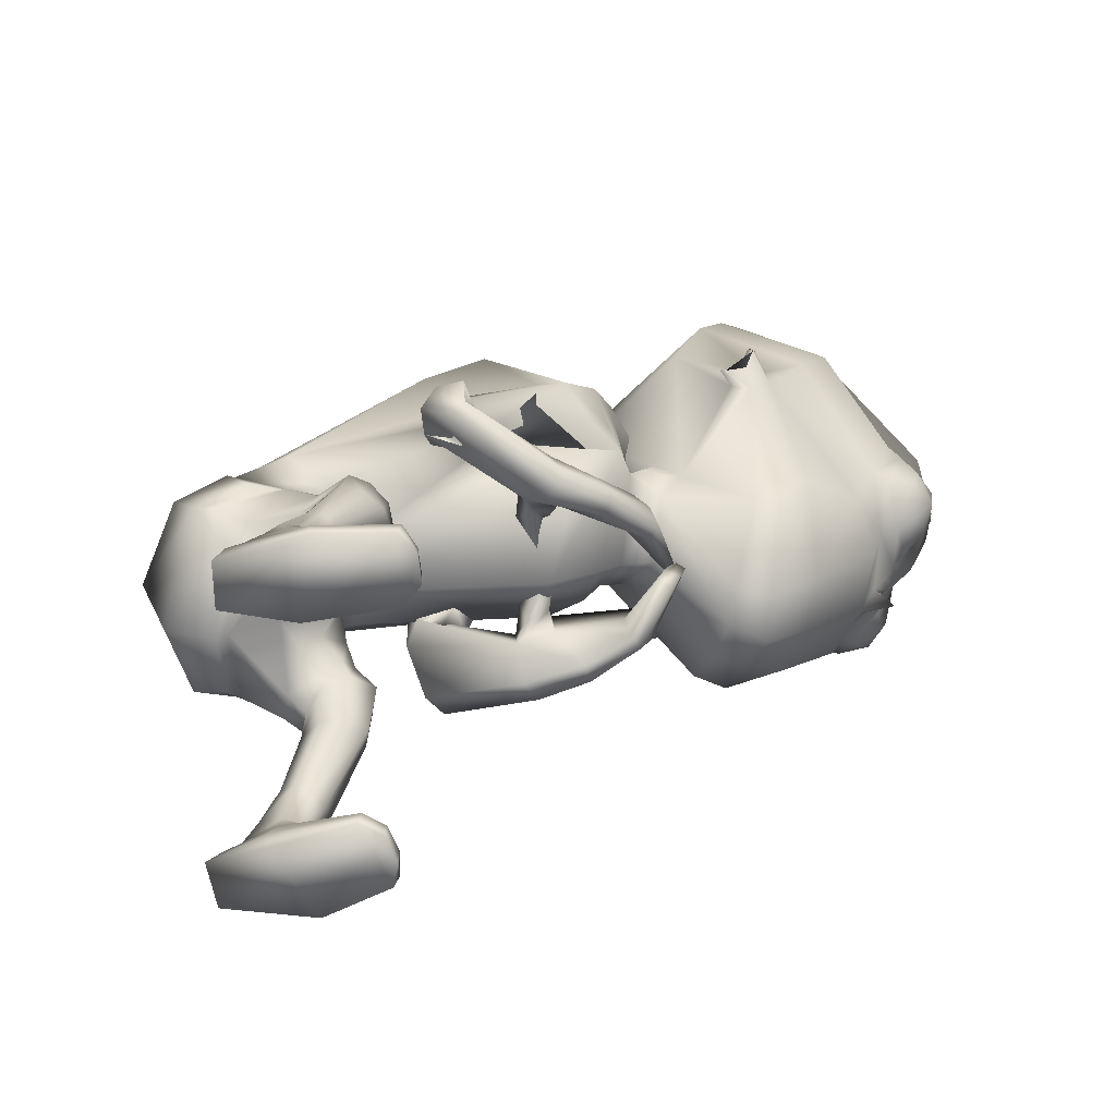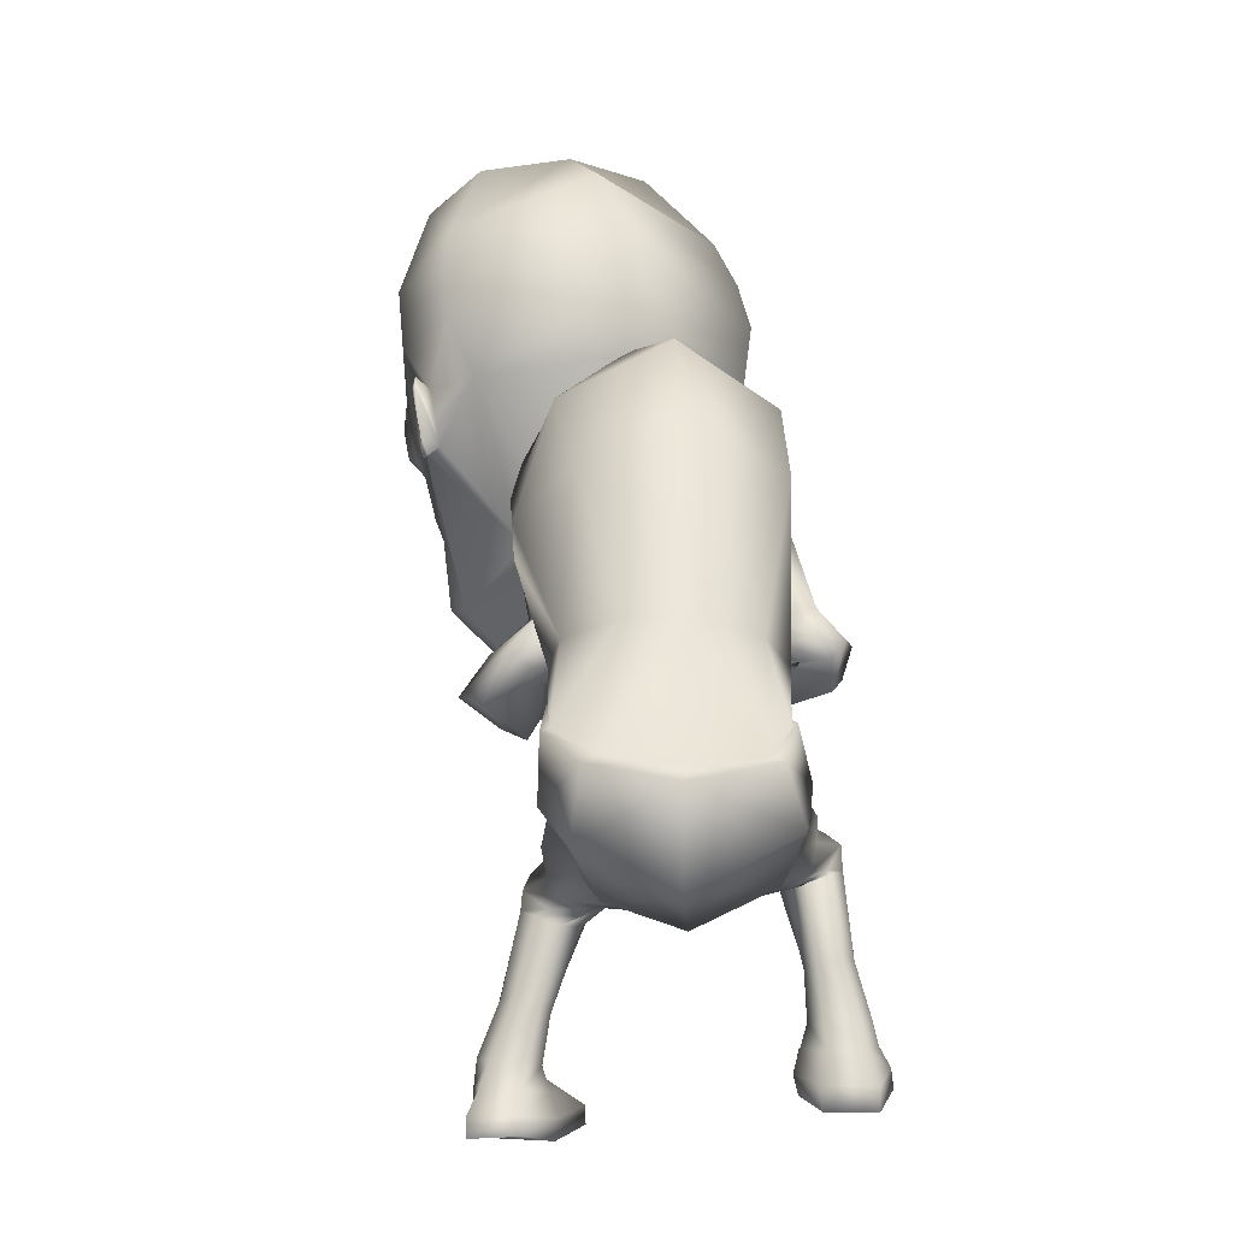
<metadata>
{"format":"obj","ext":"obj","renderer":"f3d","projection":"perspective","resolution":1024,"background":"white","views":[{"elev":-63.1,"azim":-74.9,"up":"+Y"},{"elev":4.7,"azim":-169.6,"up":"+Y"}]}
</metadata>
<code>
o untitled2:Mesh1.001
v 3.974 6.813 4.893
v 3.693 6.544 4.494
v 3.912 7.974 3.758
v 3.998 8.629 4.09
v 3.547 5.539 5.581
v 3.075 5.037 5.147
v 3.826 5.89 4.69
v -0.2705 3 -1.023
v 0.9115 3.47 -1.303
v 1.145 3.065 -0.7513
v 0.78 2.954 -0.5613
v 1.25 5.52 2.612
v 1.333 5.383 2.649
v 1.375 5.528 2.801
v 1.32 5.624 2.776
v 4.062 8.965 3.698
v 4.075 8.867 3.639
v 4.023 8.896 3.589
v 4.029 9.013 3.65
v 3.622 10.35 3.482
v 1.352 10.92 3.867
v 1.814 11.66 4.611
v 3.622 10.91 3.891
v 2.333 11.92 5.417
v 3.456 11.74 4.95
v 3.834 7.965 3.297
v 3.765 8.004 3.257
v 3.945 8.296 3.511
v 3.998 8.264 3.563
v 3.9 8.841 3.933
v 3.691 8.108 3.598
v 4.52 8.994 6.727
v 4.176 8.375 7.356
v 4.325 8.343 7.295
v 4.728 8.771 6.831
v 3.934 7.544 7.069
v 4.144 7.612 7.059
v 4.153 7.23 6.409
v 4.389 7.35 6.544
v 4.526 7.87 5.822
v 4.631 7.856 6.037
v 4.76 8.651 5.975
v 4.833 8.541 6.195
v 4.656 8.146 7.122
v 4.884 8.393 6.862
v 4.559 7.765 7.006
v 4.599 7.566 6.658
v 4.827 7.866 6.324
v 4.929 8.275 6.446
v 4.88 7.958 6.785
v 1.331 4.239 -1.479
v 0.8779 3.884 -2.005
v 0.6609 4.861 -2.351
v 1.224 5.133 -1.857
v 0.2401 4.326 0.5431
v 0.3446 4.284 0.4216
v 0.4981 4.595 0.1648
v 0.2636 4.686 0.4318
v 0.7502 5.334 -0.5133
v 0.5797 4.943 -0.175
v 0.5846 4.529 0.009055
v 1.117 4.612 -0.2982
v 0.9188 3.984 -1.768
v 0.644 3.192 -1.39
v -0.3113 2.839 -1.152
v 1.047 4.581 -0.3501
v 1.242 4.544 -0.8347
v 1.37 4.579 -0.8618
v 1.199 5.316 -1.183
v 0.7244 5.307 -0.6337
v 1.296 5.336 -1.142
v 1.116 5.164 -1.869
v 1.216 4.221 -1.382
v 0.5425 4.943 -2.192
v -0.4277 4.825 -2.202
v -0.4467 4.696 -2.388
v 0.5046 4.481 -0.1295
v 0.5885 5.18 -0.2441
v 0.5645 4.918 -0.000306
v -0.3901 6.339 -1.067
v 0.4067 6.338 -1.393
v 0.2102 5.172 -0.163
v 1.163 5.294 0.001177
v 0.5781 4.967 0.4761
v 1.378 5.713 -0.6961
v 1.111 6.086 -1.267
v -0.1477 8.503 0.4559
v 1.332 7.979 0.5357
v 2.264 6.306 2.468
v 1.107 5.016 2.838
v 2.295 6.773 1.71
v 2.326 7.222 1.73
v 0.2491 9.438 1.272
v 1.713 8.728 1.345
v 2.32 6.65 3.001
v 1.359 5.513 3.497
v 1.532 4.939 4.39
v 1.64 5.343 4.532
v 1.527 5.42 4.339
v 1.448 4.982 4.259
v 2.441 7.493 2.167
v 1.275 9.322 3.816
v 2.017 8.777 3.168
v 2.157 6.665 3.288
v 1.485 5.797 3.76
v 2.233 7.25 2.673
v 2.27 7.31 2.917
v 2.404 7.932 2.681
v -0.3739 3.342 -1.905
v 1.396 3.702 -0.9788
v 1.043 4.159 -0.1383
v 1.404 4.013 -0.483
v 0.4064 4.143 0.0809
v 0.7079 3.892 0.178
v 0.9758 3.643 0.2388
v 1.292 3.622 -0.02517
v 1.431 3.522 -0.2737
v 1.408 3.3 -0.6052
v -0.1116 3.42 -0.435
v 0.6913 3.163 -0.1667
v 0.4224 3.667 -0.05157
v 0.732 3.467 0.1415
v 1.168 0.1442 0.4715
v 2.11 0.06711 0.639
v 1.791 0.06935 0.7863
v 1.399 0.09912 0.7361
v 1.416 2.898 -0.4556
v 1.01 2.827 -0.3803
v 1.768 3.064 -0.265
v 1.561 3.317 0.3011
v 1.743 3.193 0.01167
v 1.151 3.332 0.4939
v 0.7921 3.14 0.2459
v 0.7464 2.928 -0.08647
v 1.573 2.825 -0.4913
v 1.285 2.72 -0.5241
v 1.786 2.832 -0.287
v 1.6 2.677 0.2579
v 1.773 2.754 -0.004817
v 1.352 2.628 0.3745
v 1.098 2.642 0.1611
v 1.086 2.655 -0.1897
v 1.764 1.911 -0.7635
v 1.472 1.835 -0.772
v 1.952 1.875 -0.5949
v 1.948 1.666 -0.2451
v 2.016 1.777 -0.4098
v 1.697 1.576 -0.2267
v 1.468 1.623 -0.3233
v 1.376 1.706 -0.5519
v 1.995 1.257 -1.047
v 1.537 1.288 -1.021
v 2.183 1.218 -0.8331
v 2.023 1.086 -0.5018
v 2.175 1.143 -0.6204
v 1.803 1.018 -0.444
v 1.591 1.029 -0.4835
v 1.453 1.126 -0.6659
v 2.065 0.9716 -1.222
v 1.576 0.974 -1.209
v 2.27 0.8253 -0.6313
v 1.851 0.7232 0.117
v 2.122 0.7526 -0.07865
v 1.575 0.7481 0.1657
v 1.474 0.7415 -0.1834
v 1.366 0.8273 -0.6552
v 1.409 0.3326 0.7548
v 1.773 0.3016 0.8033
v 2.109 0.2913 0.7054
v 2.357 0.4099 -0.327
v 2.168 0.6985 -1.441
v 1.493 0.731 -1.405
v 1.253 0.5283 -0.6972
v 1.18 0.3717 0.5027
v 2.371 0.1607 -0.3613
v 2.123 0.5011 -1.639
v 1.472 0.5541 -1.601
v 1.291 0.2668 -0.7281
v 1.53 6.189 0.9399
v 1.351 6.161 1.189
v 1.991 6.075 1.15
v 1.789 6.188 0.9093
v 1.49 6.079 1.557
v 1.816 6.018 1.548
v 1.408 5.678 1.392
v 1.931 5.631 1.392
v 2.419 5.676 0.8943
v 2.117 5.795 0.6002
v 1.623 5.844 0.6253
v 1.223 5.814 0.9927
v 2.082 5.435 1.147
v 1.599 5.482 1.169
v 2.366 5.481 1.952
v 2.678 5.1 2.173
v 2.451 5.128 0.6787
v 2.793 5.167 0.8511
v 2.6 4.613 2.284
v 2.238 4.495 2.163
v 1.446 5.581 0.8244
v 1.828 5.567 0.5673
v 1.998 5.206 2.12
v 2.026 5.55 2.094
v 0.1084 3.974 0.2849
v -0.01945 3.68 -0.07686
v 2.378 5.628 2.805
v 2.622 5.183 2.942
v 2.576 4.731 3.02
v 2.017 5.823 2.619
v 2.256 4.649 3.031
v 2.059 5.419 2.652
v 2.378 5.593 3.976
v 2.338 5.097 3.957
v 2.209 4.671 3.844
v 2.062 5.313 3.633
v 2.15 5.731 3.764
v 2.017 4.718 3.725
v 1.809 5.408 2.308
v 1.649 5.686 2.25
v 1.798 5.61 2.641
v 1.698 5.806 2.605
v 1.649 5.801 4.5
v 1.735 5.746 4.605
v 2.247 6.653 3.765
v 1.724 6.138 4.207
v 2.068 7.025 3.36
v 1.481 8.897 4.189
v 1.958 8.427 3.5
v 1.466 8.415 4.09
v 1.722 8.125 3.617
v 2.152 7.862 3.134
v 1.277 7.13 3.497
v 2.27 7.403 3.645
v 1.358 8.378 3.769
v 1.098 9.291 3.395
v 3.091 9.009 3.015
v 2.328 4.941 5.024
v 2.778 5.003 4.693
v 2.641 6.849 3.802
v 1.17 10.09 3.545
v 3.463 9.785 3.144
v 2.638 4.812 5.505
v 3.925 8.284 7.677
v 3.713 7.501 7.314
v 4.557 10.14 4.826
v 4.4 9.383 4.422
v 4.455 9.381 7.664
v 4.103 9.373 8.007
v 4.273 11.21 5.398
v 2.971 11.73 6.384
v 4.721 9.832 6.997
v 3.53 5.92 4.3
v 3.723 10.94 7.493
v 2.919 5.364 5.988
v 4.277 7.052 5.658
v 4.053 6.577 6.276
v 3.665 6.842 6.851
v 3.687 6.87 7.054
v 3.707 6.891 7.291
v 3.416 6.484 6.826
v 3.591 7.109 7.12
v 0.2625 4.996 0.2745
v 0.2474 5.181 0.1033
v 0.3305 4.052 0.2099
v 0.244 5.283 0.01025
v 0.3602 4.206 0.2554
v 3.761 7.362 7.074
v 3.659 7.324 7.228
v 1.35 6.735 6.512
v 0.535 8.519 6.285
v 0.2698 7.86 6.02
v 1.101 6.465 6.057
v 2.249 5.495 6.358
v 1.252 5.807 6.22
v 2.089 5.002 5.726
v -1.157 3.064 0.238
v -1.52 3.291 0.2865
v -1.441 3.617 -0.4615
v 0.8537 5.408 2.641
v 0.92 5.553 2.771
v 0.8845 5.484 2.853
v 0.7987 5.311 2.763
v 0.1239 8.837 6.189
v 0.09223 8.884 6.142
v 0.03719 8.767 6.102
v 0.06367 8.738 6.17
v 0.1196 10.24 5.773
v 0.4679 10.8 5.954
v 1.465 11.68 6.253
v -0.1127 7.835 5.746
v 0.04001 8.137 6.027
v 0.01228 8.169 5.958
v -0.1229 7.876 5.668
v 0.4246 8.729 6.14
v 0.2054 7.998 5.755
v 2.775 8.933 7.854
v 2.794 8.703 8.077
v 3.407 8.31 7.885
v 3.522 8.352 7.776
v 3.297 7.585 7.602
v 3.395 7.528 7.416
v 2.724 7.299 7.608
v 2.694 7.188 7.34
v 2.125 7.775 7.638
v 1.963 7.79 7.456
v 2.173 8.448 7.904
v 1.997 8.554 7.752
v 2.778 8.318 8.215
v 3.123 8.091 8.106
v 3.071 7.714 7.961
v 2.736 7.506 7.85
v 2.318 7.782 7.929
v 2.376 8.186 8.085
v 2.725 7.883 8.167
v -1.617 4.416 -0.4666
v -1.495 5.16 -0.9013
v -1.447 4.829 -1.619
v -1.64 4.004 -1.144
v -0.02853 4.623 0.3182
v 0.09159 4.309 0.4906
v -0.2389 5.203 -0.1362
v -0.6877 4.688 0.3397
v -0.1773 4.532 0.266
v -0.11 4.888 0.06596
v -1.52 4.094 -0.9145
v -1.302 3.302 -0.7354
v -0.6825 4.646 0.2749
v -1.197 4.722 0.03048
v -1.103 4.659 -0.002066
v -0.9771 5.272 -0.3867
v -1.019 5.337 -0.3184
v -0.2786 5.156 -0.237
v -1.432 5.141 -0.9616
v -1.479 4.368 -0.4402
v -1.277 4.866 -1.54
v -0.2047 4.458 0.1326
v -0.04769 4.913 0.1857
v -0.07637 5.088 -0.01125
v -1.105 6.084 -0.7089
v -0.1873 5.049 0.5898
v -0.9237 5.325 0.3628
v -1.325 5.713 -0.1685
v -1.112 7.813 1.578
v -0.1506 6.237 3.693
v -0.7996 6.62 3.162
v -0.8938 7.101 3.174
v -0.8849 8.592 2.383
v 0.1759 6.634 4.102
v 1.606 5.714 4.472
v 1.633 5.66 4.318
v 1.567 6.102 4.172
v 1.542 6.154 4.402
v -0.7046 7.406 3.547
v 0.3508 8.684 3.953
v 0.5701 6.649 4.147
v 0.05442 7.257 3.984
v -0.1479 7.156 3.777
v -0.3095 7.878 3.871
v -1.6 3.979 0.1042
v -1.237 4.251 0.4898
v -0.7348 4.225 0.5563
v -0.16 4.15 0.2864
v -1.057 3.826 0.893
v -0.676 3.705 0.9565
v -0.4138 3.881 0.6642
v -1.33 3.803 0.7662
v -1.566 3.606 0.5104
v -0.8211 3.195 0.5218
v -0.599 3.463 0.7699
v -0.3819 3.62 0.3083
v -1.228 0.6299 1.753
v -1.456 0.6379 2.024
v -1.847 0.6417 2.082
v -2.169 0.6403 1.941
v -1.322 3.048 0.6083
v -1.667 3.249 0.7263
v -1.788 3.5 1.019
v -1.569 3.601 1.216
v -1.23 3.636 1.358
v -0.8022 3.499 1.334
v -0.7149 3.218 0.9893
v -0.9234 3.035 0.7186
v -1.431 3.109 0.5696
v -1.702 3.203 0.7038
v -1.819 3.192 0.9585
v -1.697 3.094 1.203
v -1.442 3.022 1.393
v -1.163 2.989 1.418
v -1.01 3.017 1.139
v -1.13 3.041 0.8136
v -1.586 2.216 0.3377
v -1.865 2.264 0.4428
v -1.986 2.209 0.6608
v -1.979 2.101 0.8518
v -1.852 1.994 0.9807
v -1.603 1.926 0.9138
v -1.421 1.996 0.7511
v -1.415 2.091 0.5094
v -1.682 1.657 0.08112
v -2.122 1.595 0.2123
v -2.224 1.539 0.4675
v -2.147 1.463 0.6645
v -1.961 1.415 0.7313
v -1.73 1.367 0.7155
v -1.54 1.393 0.616
v -1.468 1.499 0.3998
v -1.743 1.303 -0.09595
v -2.212 1.289 0.04018
v -2.289 1.213 0.5995
v -2.127 1.211 1.139
v -1.87 1.198 1.328
v -1.596 1.206 1.368
v -1.46 1.131 0.9936
v -1.376 1.169 0.4876
v -1.814 0.8723 2.066
v -1.449 0.8717 2.009
v -2.152 0.8711 1.975
v -2.364 0.9085 -0.09686
v -2.404 0.8694 0.9528
v -1.705 0.9327 -0.2665
v -1.294 0.8615 0.4997
v -1.224 0.8598 1.752
v -2.376 0.6425 -0.2203
v -2.437 0.6184 0.958
v -1.742 0.6649 -0.387
v -1.355 0.6003 0.5246
v -0.8351 6.099 1.974
v -1.136 6.168 1.906
v -1.365 6.205 2.087
v -1.362 6.071 2.393
v -0.9468 5.919 2.521
v -0.6962 5.977 2.326
v -1.211 5.597 2.499
v -0.8283 5.616 2.141
v -1.733 5.831 2.027
v -1.771 5.71 2.426
v -0.9494 5.794 1.733
v -1.433 5.876 1.725
v -1.452 5.442 2.379
v -0.5575 5.364 3.3
v -0.4098 5.622 2.849
v -1.115 5.451 2.089
v -1.563 5.186 2.138
v -0.3036 4.664 3.222
v -0.4827 4.901 3.489
v -1.65 5.291 2.426
v -1.207 5.583 1.724
v -0.06774 5.586 2.713
v -0.06969 5.258 2.823
v -1.575 5.607 1.779
v -0.00426 5.547 3.802
v 0.1384 5.871 3.395
v 0.04283 5.118 3.978
v 0.3187 5.912 2.984
v 0.2605 5.556 3.176
v 0.2867 4.952 3.822
v 0.7073 5.767 4.358
v 0.6625 6.207 4.134
v 0.7971 5.317 4.449
v 0.7824 6.174 3.824
v 0.8379 5.707 3.915
v 0.9188 5.247 4.258
v 0.3334 5.63 2.561
v 0.2184 5.424 2.787
v 0.4722 5.658 2.954
v 0.548 5.805 2.804
v 1.466 6.548 4.276
v 1.502 6.525 4.136
v 1.007 6.632 4.467
v 0.7131 6.988 4.093
v 0.6886 8.355 4.106
v 0.9601 8.084 3.982
v 0.2735 7.839 4.009
v 0.8572 7.368 4.439
v -0.07178 8.901 5.037
v 1.817 4.971 5.254
v 0.851 6.805 4.817
v -0.1086 9.664 5.471
v 0.9822 10.02 7.161
v 0.6929 9.256 6.823
v 3.646 9.354 8.188
v 1.573 11.12 7.164
v 2.91 9.77 8.175
v 1.01 5.84 5.776
v 1.933 6.986 7.134
v 2.628 6.535 7.17
v 3.321 6.832 7.069
v 3.498 6.865 7.174
v -0.07073 4.031 0.3723
v -0.02353 4.227 0.3766
v 3.473 7.353 7.259
f 1 2 3 4
f 5 6 7 1
f 8 9 10 11
f 12 13 14 15
f 16 17 18 19
f 20 21 22 23
f 23 22 24 25
f 26 27 28 29
f 30 4 16 19
f 3 31 27 26
f 18 17 29 28
f 32 33 34 35
f 33 36 37 34
f 36 38 39 37
f 38 40 41 39
f 40 42 43 41
f 42 32 35 43
f 35 34 44 45
f 34 37 46 44
f 37 39 47 46
f 39 41 48 47
f 41 43 49 48
f 43 35 45 49
f 50 45 44 46
f 50 46 47 48
f 50 48 49 45
f 51 52 53 54
f 55 56 57 58
f 59 60 61 62
f 63 9 64 52
f 9 8 65 64
f 66 67 68 62
f 69 70 59 71
f 72 69 71 54
f 67 73 51 68
f 73 63 52 51
f 74 72 54 53
f 75 74 53 76
f 77 66 62 61
f 60 59 78 79
f 61 60 79 57
f 74 75 80 81
f 82 70 83 84
f 70 69 85 83
f 72 74 81 86
f 81 80 87 88
f 84 83 89 90
f 83 85 91 89
f 86 81 88 92
f 88 87 93 94
f 90 89 95 96
f 97 98 99 100
f 92 88 94 101
f 94 93 102 103
f 96 95 104 105
f 95 106 107 104
f 101 94 103 108
f 109 52 64 65
f 63 73 110 9
f 67 66 111 112
f 66 77 113 111
f 111 114 115 116
f 112 111 116 117
f 9 110 118 10
f 119 8 11 120
f 114 121 122 115
f 123 124 125 126
f 11 10 127 128
f 10 118 129 127
f 117 116 130 131
f 116 115 132 130
f 115 122 133 132
f 120 11 128 134
f 128 127 135 136
f 127 129 137 135
f 131 130 138 139
f 130 132 140 138
f 132 133 141 140
f 134 128 136 142
f 136 135 143 144
f 135 137 145 143
f 139 138 146 147
f 138 140 148 146
f 140 141 149 148
f 142 136 144 150
f 144 143 151 152
f 143 145 153 151
f 147 146 154 155
f 146 148 156 154
f 148 149 157 156
f 150 144 152 158
f 152 151 159 160
f 151 153 161 159
f 155 154 162 163
f 154 156 164 162
f 156 157 165 164
f 158 152 160 166
f 162 164 167 168
f 163 162 168 169
f 159 161 170 171
f 160 159 171 172
f 166 160 172 173
f 164 165 174 167
f 171 170 175 176
f 172 171 176 177
f 173 172 177 178
f 167 174 123 126
f 168 167 126 125
f 169 168 125 124
f 177 176 175 178
f 89 91 179 180
f 92 101 181 182
f 106 95 183 184
f 95 89 180 183
f 184 183 185 186
f 182 181 187 188
f 180 179 189 190
f 183 180 190 185
f 191 192 193 194
f 195 196 197 198
f 199 200 201 202
f 192 199 202 193
f 203 204 119 121
f 122 121 119 120
f 133 122 120 134
f 141 133 134 142
f 149 141 142 150
f 157 149 150 158
f 165 157 158 166
f 174 165 166 173
f 123 174 173 178
f 178 175 124 123
f 170 169 124 175
f 161 163 169 170
f 153 155 163 161
f 145 147 155 153
f 137 139 147 145
f 129 131 139 137
f 118 117 131 129
f 110 112 117 118
f 73 67 112 110
f 85 69 72 86
f 91 85 86 92
f 179 91 92 182
f 189 179 182 188
f 201 200 195 198
f 196 191 194 197
f 181 184 186 187
f 101 106 184 181
f 107 106 101 108
f 186 185 192 191
f 187 186 191 196
f 188 187 196 195
f 200 189 188 195
f 190 189 200 199
f 185 190 199 192
f 194 193 205 206
f 197 194 206 207
f 193 202 208 205
f 201 198 209 210
f 198 197 207 209
f 206 205 211 212
f 207 206 212 213
f 208 210 214 215
f 205 208 215 211
f 210 209 216 214
f 209 207 213 216
f 202 201 217 218
f 201 210 219 217
f 210 208 220 219
f 208 202 218 220
f 218 217 13 12
f 217 219 14 13
f 219 220 15 14
f 220 218 12 15
f 211 215 221 222
f 212 211 222 98
f 213 212 98 97
f 216 213 97 100
f 214 216 100 99
f 215 214 99 221
f 99 98 222 221
f 105 104 223 224
f 225 223 104 107
f 103 102 226 227
f 227 226 228 229
f 229 225 230 227
f 225 107 108 230
f 230 108 103 227
f 229 228 231 225
f 232 233 234 235
f 236 224 223 237
f 238 232 235 31 3
f 235 234 239 240
f 236 237 6 241
f 242 243 36 33
f 244 245 20 23
f 242 33 246 247
f 248 244 23 25
f 249 248 25 24
f 240 239 21 20
f 245 4 30 240 20
f 32 244 248 250
f 42 245 244 32
f 40 4 245 42
f 251 238 3 2
f 246 33 32 250
f 246 250 252 247
f 252 250 248 249
f 6 5 253 241
f 6 237 251 7
f 223 238 251 237
f 225 232 238 223
f 225 231 233 232
f 30 31 235 240
f 4 3 17 16
f 31 30 19 18
f 31 18 28 27
f 17 3 26 29
f 254 40 38 255
f 4 40 254 1
f 256 257 258 259
f 260 258 257 256
f 255 259 253 5
f 254 255 5 1
f 7 251 2 1
f 38 256 259 255
f 261 79 78 262
f 62 68 71 59
f 54 71 68 51
f 52 109 76 53
f 58 57 79 261
f 111 113 263 114
f 70 82 264 59
f 263 113 265 203
f 113 77 61 265
f 59 264 262 78
f 203 265 56 55
f 265 61 57 56
f 263 203 121 114
f 36 266 256 38
f 243 267 266 36
f 256 266 267 260
f 268 269 270 271
f 272 268 273 274
f 8 275 276 277
f 278 279 280 281
f 282 283 284 285
f 286 287 22 21
f 287 288 24 22
f 289 290 291 292
f 293 283 282 269
f 270 289 292 294
f 284 291 290 285
f 295 296 297 298
f 298 297 299 300
f 300 299 301 302
f 302 301 303 304
f 304 303 305 306
f 306 305 296 295
f 296 307 308 297
f 297 308 309 299
f 299 309 310 301
f 301 310 311 303
f 303 311 312 305
f 305 312 307 296
f 313 309 308 307
f 313 311 310 309
f 313 307 312 311
f 314 315 316 317
f 55 58 318 319
f 320 321 322 323
f 324 317 325 277
f 277 325 65 8
f 326 321 327 328
f 329 330 320 331
f 332 315 330 329
f 328 327 314 333
f 333 314 317 324
f 334 316 315 332
f 75 76 316 334
f 335 322 321 326
f 323 336 337 320
f 322 318 336 323
f 334 338 80 75
f 82 84 339 331
f 331 339 340 329
f 332 341 338 334
f 338 342 87 80
f 84 90 343 339
f 339 343 344 340
f 341 345 342 338
f 342 346 93 87
f 90 96 347 343
f 348 349 350 351
f 345 352 346 342
f 346 353 102 93
f 96 105 354 347
f 347 354 355 356
f 352 357 353 346
f 109 65 325 317
f 324 277 358 333
f 328 359 360 326
f 326 360 361 335
f 360 362 363 364
f 359 365 362 360
f 277 276 366 358
f 119 367 275 8
f 364 363 368 369
f 370 371 372 373
f 275 374 375 276
f 276 375 376 366
f 365 377 378 362
f 362 378 379 363
f 363 379 380 368
f 367 381 374 275
f 374 382 383 375
f 375 383 384 376
f 377 385 386 378
f 378 386 387 379
f 379 387 388 380
f 381 389 382 374
f 382 390 391 383
f 383 391 392 384
f 385 393 394 386
f 386 394 395 387
f 387 395 396 388
f 389 397 390 382
f 390 398 399 391
f 391 399 400 392
f 393 401 402 394
f 394 402 403 395
f 395 403 404 396
f 397 405 398 390
f 398 406 407 399
f 399 407 408 400
f 401 409 410 402
f 402 410 411 403
f 403 411 412 404
f 405 413 406 398
f 410 414 415 411
f 409 416 414 410
f 407 417 418 408
f 406 419 417 407
f 413 420 419 406
f 411 415 421 412
f 417 422 423 418
f 419 424 422 417
f 420 425 424 419
f 415 371 370 421
f 414 372 371 415
f 416 373 372 414
f 424 425 423 422
f 343 426 427 344
f 345 428 429 352
f 356 430 431 347
f 347 431 426 343
f 430 432 433 431
f 428 434 435 429
f 426 436 437 427
f 431 433 436 426
f 438 439 440 441
f 442 443 444 445
f 446 447 448 449
f 441 440 447 446
f 203 369 119 204
f 368 367 119 369
f 380 381 367 368
f 388 389 381 380
f 396 397 389 388
f 404 405 397 396
f 412 413 405 404
f 421 420 413 412
f 370 425 420 421
f 425 370 373 423
f 418 423 373 416
f 408 418 416 409
f 400 408 409 401
f 392 400 401 393
f 384 392 393 385
f 376 384 385 377
f 366 376 377 365
f 358 366 365 359
f 333 358 359 328
f 340 341 332 329
f 344 345 341 340
f 427 428 345 344
f 437 434 428 427
f 448 443 442 449
f 445 444 439 438
f 429 435 432 430
f 352 429 430 356
f 355 357 352 356
f 432 438 441 433
f 435 445 438 432
f 434 442 445 435
f 449 442 434 437
f 436 446 449 437
f 433 441 446 436
f 439 450 451 440
f 444 452 450 439
f 440 451 453 447
f 448 454 455 443
f 443 455 452 444
f 450 456 457 451
f 452 458 456 450
f 453 459 460 454
f 451 457 459 453
f 454 460 461 455
f 455 461 458 452
f 447 462 463 448
f 448 463 464 454
f 454 464 465 453
f 453 465 462 447
f 462 278 281 463
f 463 281 280 464
f 464 280 279 465
f 465 279 278 462
f 457 466 467 459
f 456 351 466 457
f 458 348 351 456
f 461 349 348 458
f 460 350 349 461
f 459 467 350 460
f 350 467 466 351
f 105 224 468 354
f 469 355 354 468
f 353 470 226 102
f 470 471 228 226
f 471 470 472 469
f 469 472 357 355
f 472 470 353 357
f 471 469 231 228
f 473 474 234 233
f 236 475 468 224
f 476 270 294 474 473
f 474 477 239 234
f 236 241 274 475
f 242 298 300 243
f 478 287 286 479
f 242 247 480 298
f 481 288 287 478
f 249 24 288 481
f 477 286 21 239
f 479 286 477 293 269
f 295 482 481 478
f 306 295 478 479
f 304 306 479 269
f 483 271 270 476
f 480 482 295 298
f 480 247 252 482
f 252 249 481 482
f 274 241 253 272
f 274 273 483 475
f 468 475 483 476
f 469 468 476 473
f 469 473 233 231
f 293 477 474 294
f 269 282 285 270
f 294 284 283 293
f 294 292 291 284
f 285 290 289 270
f 484 485 302 304
f 269 268 484 304
f 486 259 258 487
f 260 486 487 258
f 485 272 253 259
f 484 268 272 485
f 273 268 271 483
f 302 485 259 486
f 261 262 337 336
f 321 320 330 327
f 315 314 327 330
f 317 316 76 109
f 58 261 336 318
f 360 364 488 361
f 331 320 264 82
f 488 203 489 361
f 361 489 322 335
f 320 337 262 264
f 203 55 319 489
f 489 319 318 322
f 488 364 369 203
f 300 302 486 490
f 243 300 490 267
f 486 260 267 490

</code>
